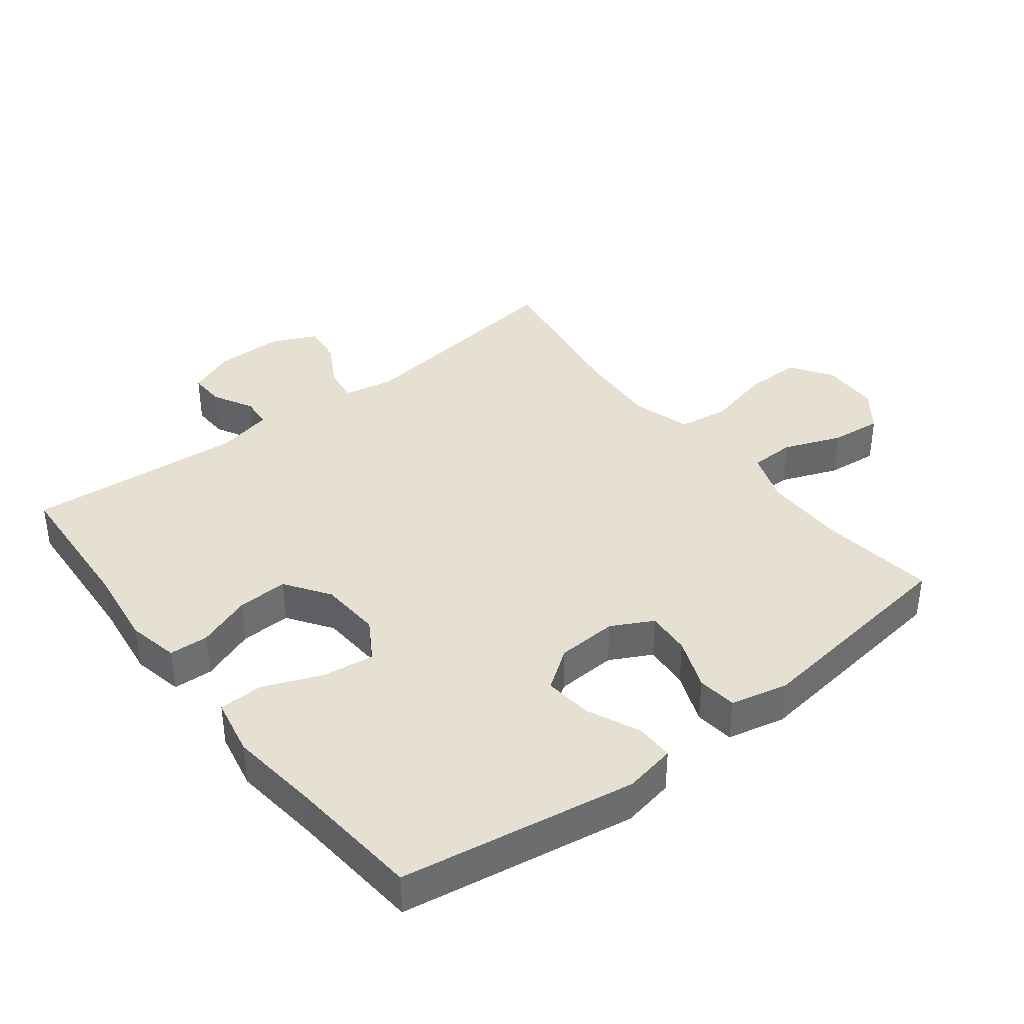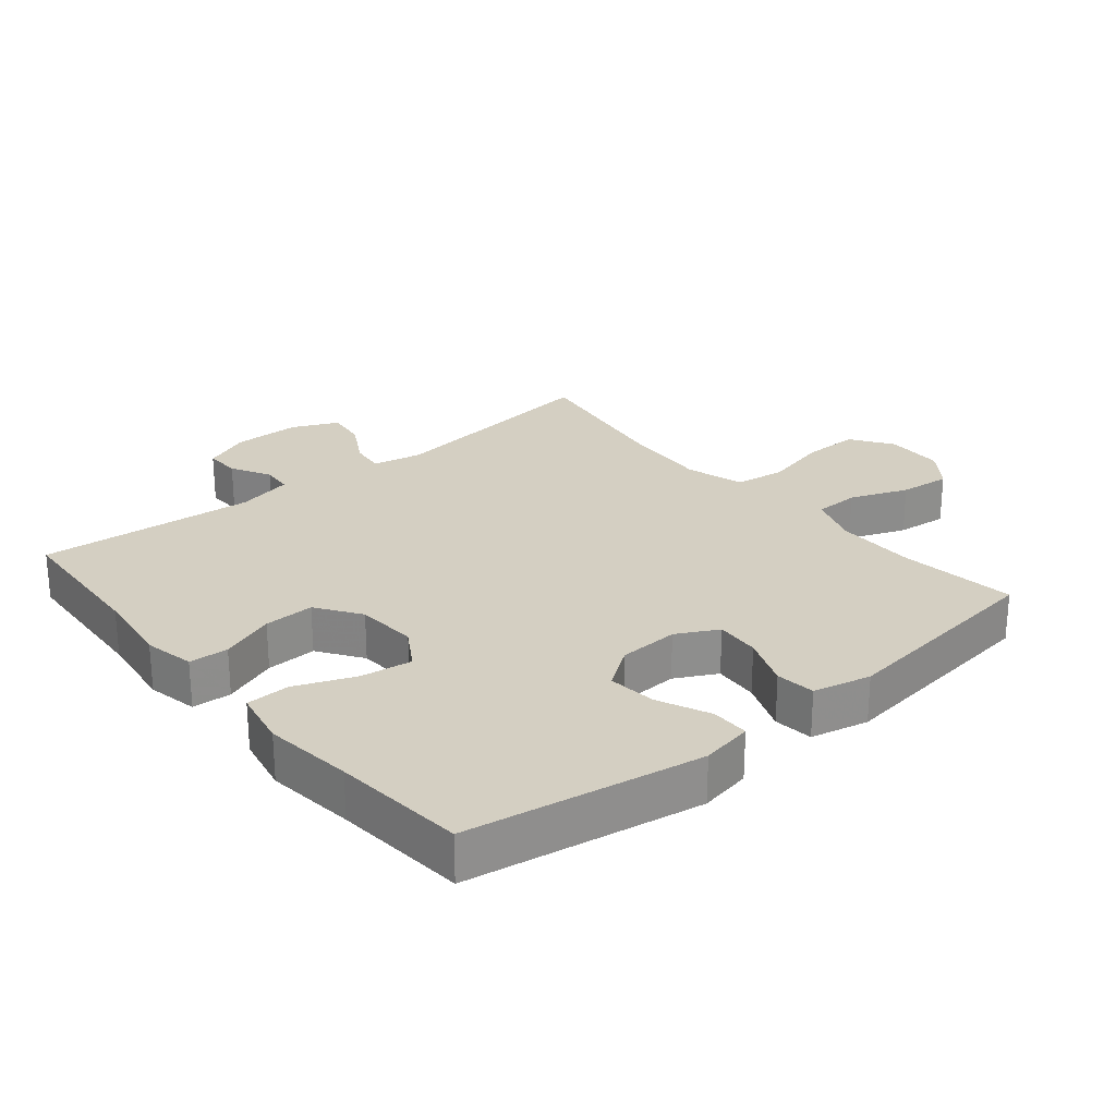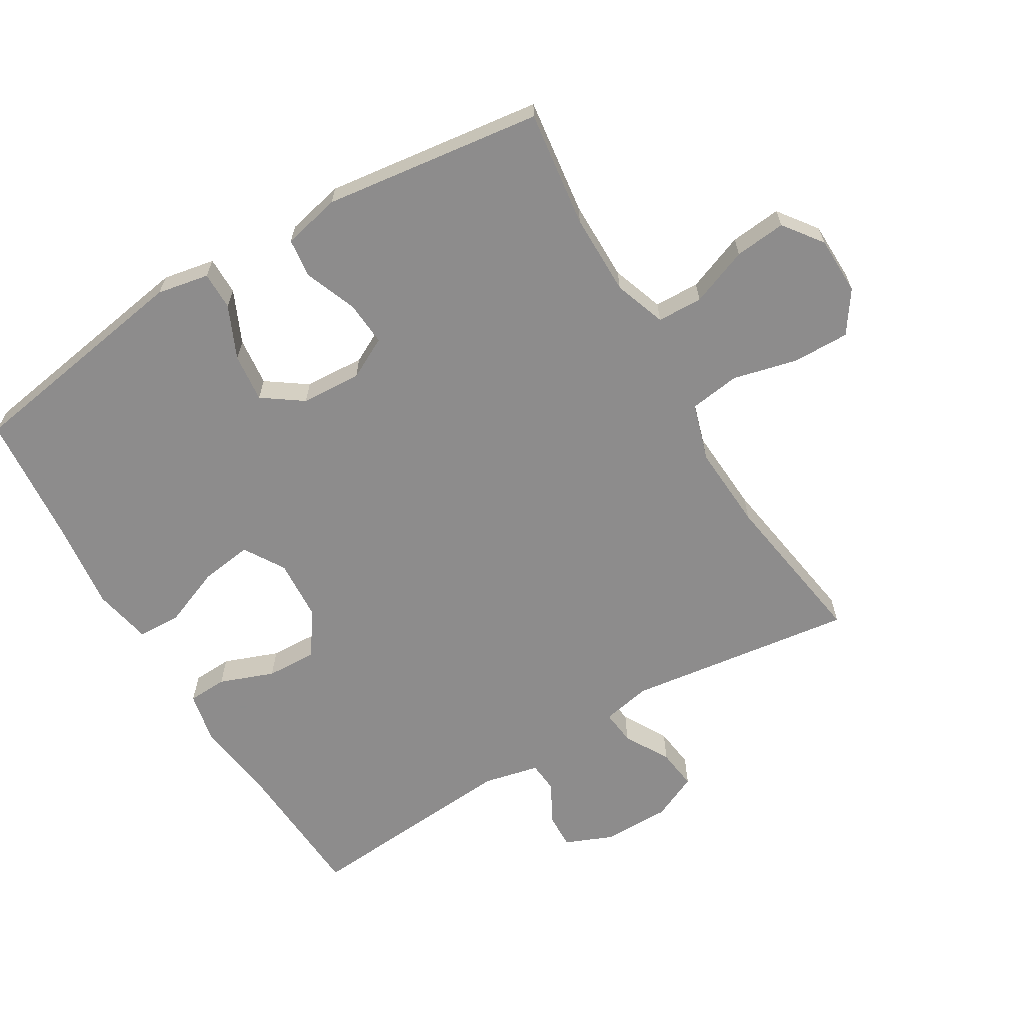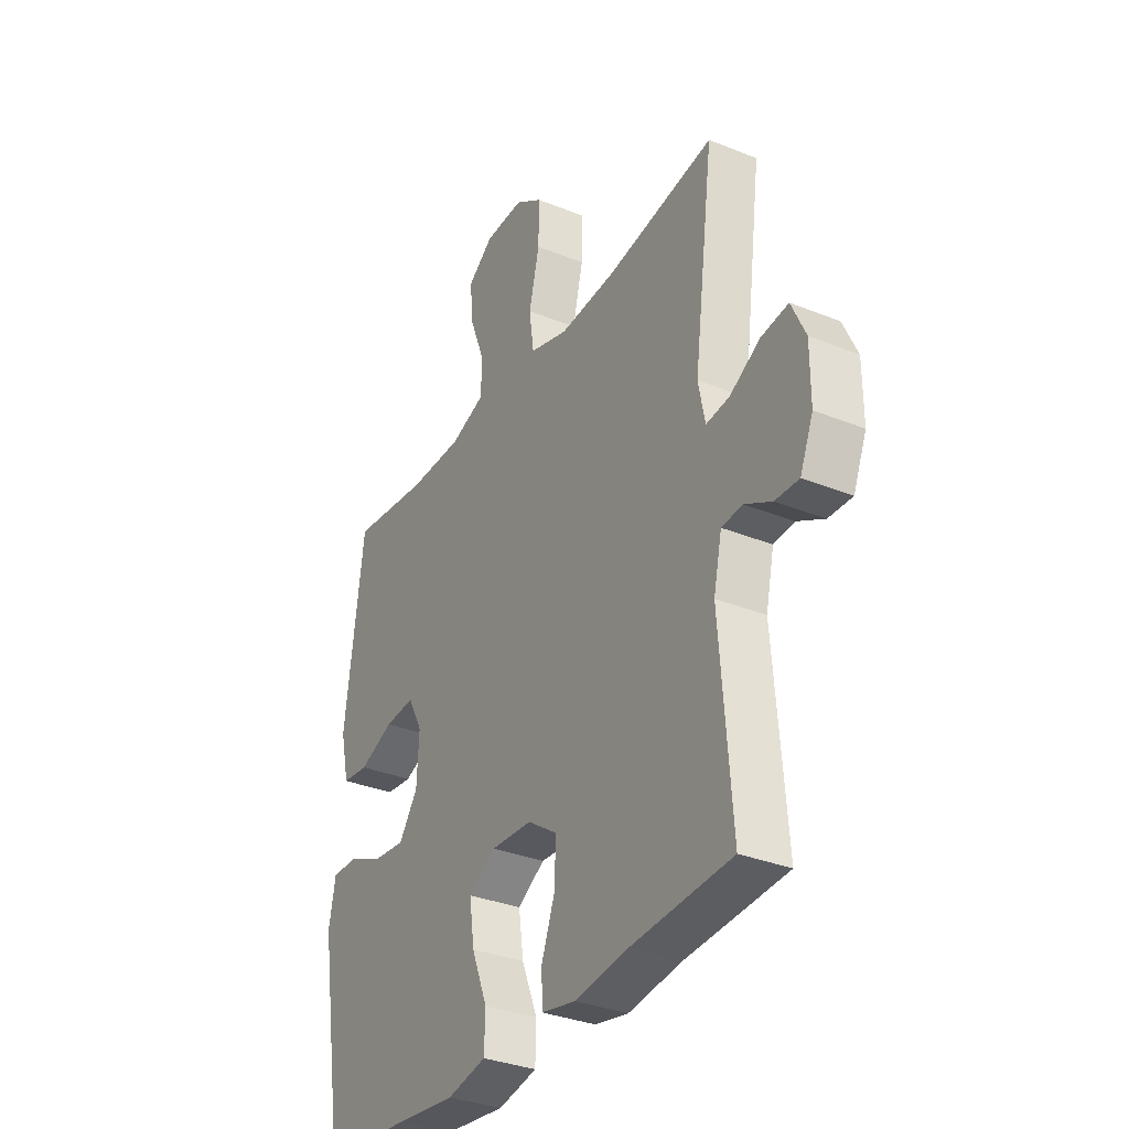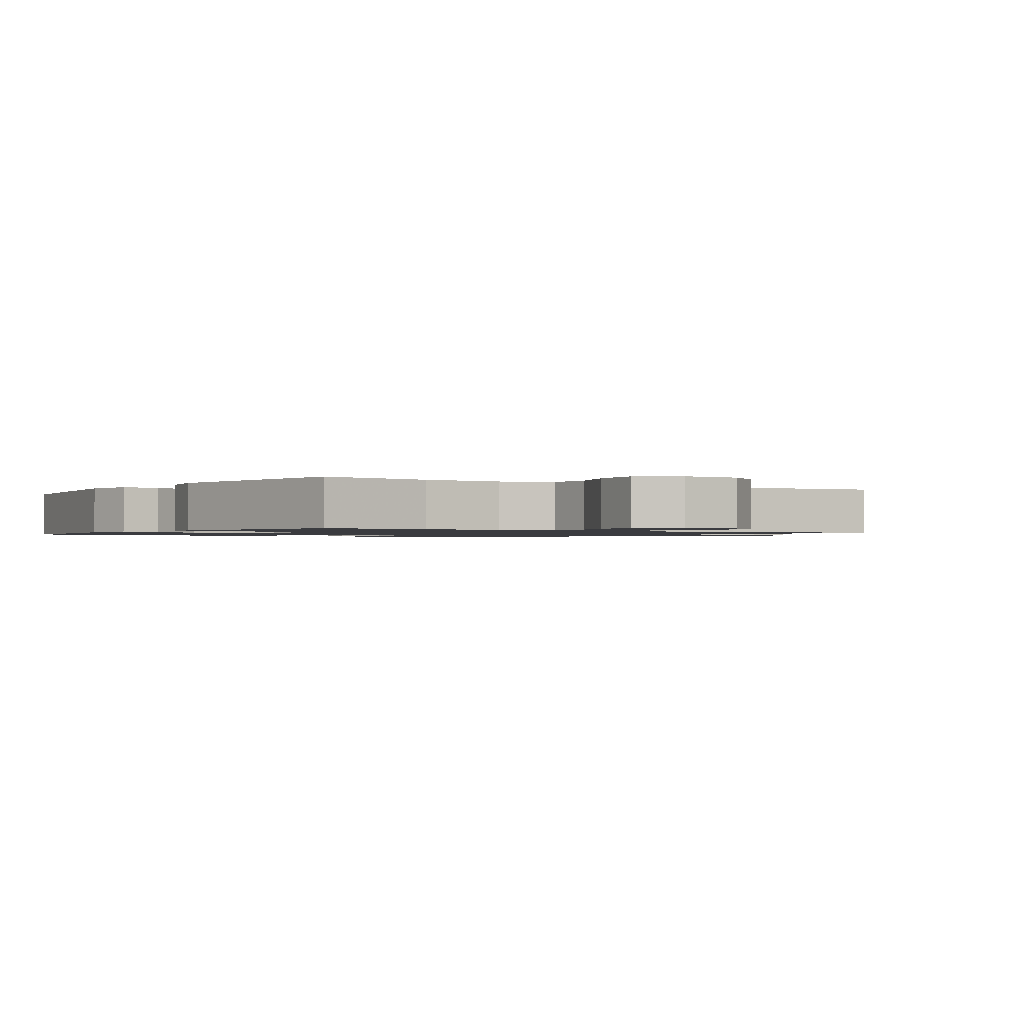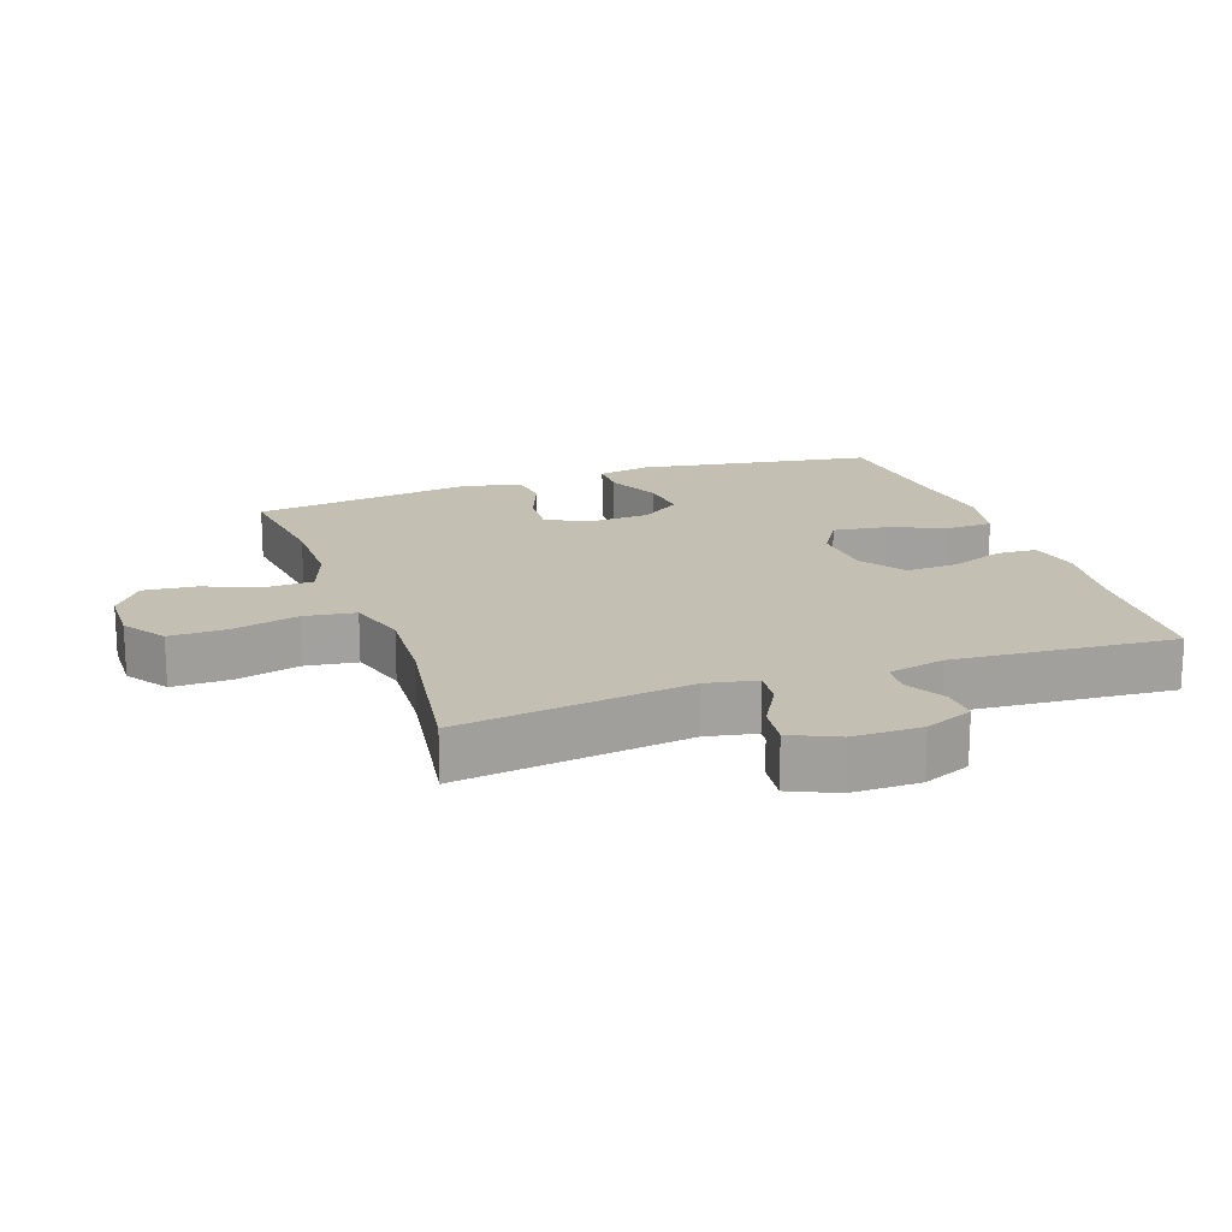
<metadata>
{"format":"obj","ext":"obj","renderer":"f3d","projection":"perspective","resolution":1024,"background":"white","views":[{"elev":38.5,"azim":-127.8,"up":"+Y"},{"elev":25.5,"azim":-129.6,"up":"+Y"},{"elev":-64.3,"azim":-59.2,"up":"+Y"},{"elev":-33.4,"azim":61.0,"up":"+Z"},{"elev":-1.2,"azim":-34.2,"up":"+Y"},{"elev":17.9,"azim":70.6,"up":"+Y"}]}
</metadata>
<code>
v -0.5 0.07 -0.5
v -0.558 0.07 -0.143
v -0.543 0.07 -0.064
v -0.485 0.07 -0.064
v -0.405 0.07 -0.1
v -0.331 0.07 -0.108
v -0.288 0.07 -0.047
v -0.283 0.07 0.045
v -0.316 0.07 0.108
v -0.384 0.07 0.103
v -0.463 0.07 0.072
v -0.523 0.07 0.079
v -0.543 0.07 0.167
v -0.5 0.07 0.5
v -0.322 0.07 0.477
v -0.198 0.07 0.477
v -0.119 0.07 0.505
v -0.117 0.07 0.574
v -0.151 0.07 0.662
v -0.159 0.07 0.74
v -0.1 0.07 0.784
v -0.011 0.07 0.786
v 0.052 0.07 0.743
v 0.051 0.07 0.657
v 0.027 0.07 0.558
v 0.038 0.07 0.481
v 0.126 0.07 0.454
v 0.256 0.07 0.462
v 0.5 0.07 0.5
v 0.454 0.07 0.153
v 0.469 0.07 0.078
v 0.522 0.07 0.084
v 0.591 0.07 0.123
v 0.653 0.07 0.131
v 0.685 0.07 0.061
v 0.685 0.07 -0.042
v 0.655 0.07 -0.114
v 0.601 0.07 -0.112
v 0.54 0.07 -0.079
v 0.493 0.07 -0.083
v 0.474 0.07 -0.168
v 0.5 0.07 -0.5
v 0.272 0.07 -0.514
v 0.151 0.07 -0.53
v 0.074 0.07 -0.514
v 0.071 0.07 -0.454
v 0.102 0.07 -0.371
v 0.105 0.07 -0.294
v 0.038 0.07 -0.248
v -0.056 0.07 -0.242
v -0.118 0.07 -0.28
v -0.107 0.07 -0.359
v -0.071 0.07 -0.449
v -0.073 0.07 -0.516
v -0.162 0.07 -0.534
v -0.298 0.07 -0.518
v -0.5 0 -0.5
v -0.558 0 -0.143
v -0.543 0 -0.064
v -0.485 0 -0.064
v -0.405 0 -0.1
v -0.331 0 -0.108
v -0.288 0 -0.047
v -0.283 0 0.045
v -0.316 0 0.108
v -0.384 0 0.103
v -0.463 0 0.072
v -0.523 0 0.079
v -0.543 0 0.167
v -0.5 0 0.5
v -0.322 0 0.477
v -0.198 0 0.477
v -0.119 0 0.505
v -0.117 0 0.574
v -0.151 0 0.662
v -0.159 0 0.74
v -0.1 0 0.784
v -0.011 0 0.786
v 0.052 0 0.743
v 0.051 0 0.657
v 0.027 0 0.558
v 0.038 0 0.481
v 0.126 0 0.454
v 0.256 0 0.462
v 0.5 0 0.5
v 0.454 0 0.153
v 0.469 0 0.078
v 0.522 0 0.084
v 0.591 0 0.123
v 0.653 0 0.131
v 0.685 0 0.061
v 0.685 0 -0.042
v 0.655 0 -0.114
v 0.601 0 -0.112
v 0.54 0 -0.079
v 0.493 0 -0.083
v 0.474 0 -0.168
v 0.5 0 -0.5
v 0.272 0 -0.514
v 0.151 0 -0.53
v 0.074 0 -0.514
v 0.071 0 -0.454
v 0.102 0 -0.371
v 0.105 0 -0.294
v 0.038 0 -0.248
v -0.056 0 -0.242
v -0.118 0 -0.28
v -0.107 0 -0.359
v -0.071 0 -0.449
v -0.073 0 -0.516
v -0.162 0 -0.534
v -0.298 0 -0.518
f 53 54 55 56
f 52 53 56 1
f 51 52 1 2
f 50 51 2 3
f 49 50 3
f 44 45 46 47
f 43 44 47 48
f 41 42 43 48
f 40 41 48 49
f 36 37 38 39
f 36 39 40
f 35 36 40
f 32 33 34 35
f 31 32 35 40
f 30 31 40 49
f 28 29 30 49
f 22 23 24 25
f 22 25 26
f 21 22 26
f 18 19 20 21
f 17 18 21 26
f 16 17 26 27
f 12 13 14 15
f 10 11 12 15
f 9 10 15 16
f 8 9 16 27
f 3 4 5
f 49 3 5
f 49 5 6
f 28 49 6 7
f 7 8 27 28
f 112 111 110 109
f 57 112 109 108
f 58 57 108 107
f 59 58 107 106
f 59 106 105
f 103 102 101 100
f 104 103 100 99
f 104 99 98 97
f 105 104 97 96
f 95 94 93 92
f 96 95 92
f 96 92 91
f 91 90 89 88
f 96 91 88 87
f 105 96 87 86
f 105 86 85 84
f 81 80 79 78
f 82 81 78
f 82 78 77
f 77 76 75 74
f 82 77 74 73
f 83 82 73 72
f 71 70 69 68
f 71 68 67 66
f 72 71 66 65
f 83 72 65 64
f 61 60 59
f 61 59 105
f 62 61 105
f 63 62 105 84
f 84 83 64 63
f 1 57 58 2
f 2 58 59 3
f 3 59 60 4
f 4 60 61 5
f 5 61 62 6
f 6 62 63 7
f 7 63 64 8
f 8 64 65 9
f 9 65 66 10
f 10 66 67 11
f 11 67 68 12
f 12 68 69 13
f 13 69 70 14
f 14 70 71 15
f 15 71 72 16
f 16 72 73 17
f 17 73 74 18
f 18 74 75 19
f 19 75 76 20
f 20 76 77 21
f 21 77 78 22
f 22 78 79 23
f 23 79 80 24
f 24 80 81 25
f 25 81 82 26
f 26 82 83 27
f 27 83 84 28
f 28 84 85 29
f 29 85 86 30
f 30 86 87 31
f 31 87 88 32
f 32 88 89 33
f 33 89 90 34
f 34 90 91 35
f 35 91 92 36
f 36 92 93 37
f 37 93 94 38
f 38 94 95 39
f 39 95 96 40
f 40 96 97 41
f 41 97 98 42
f 42 98 99 43
f 43 99 100 44
f 44 100 101 45
f 45 101 102 46
f 46 102 103 47
f 47 103 104 48
f 48 104 105 49
f 49 105 106 50
f 50 106 107 51
f 51 107 108 52
f 52 108 109 53
f 53 109 110 54
f 54 110 111 55
f 55 111 112 56
f 56 112 57 1

</code>
